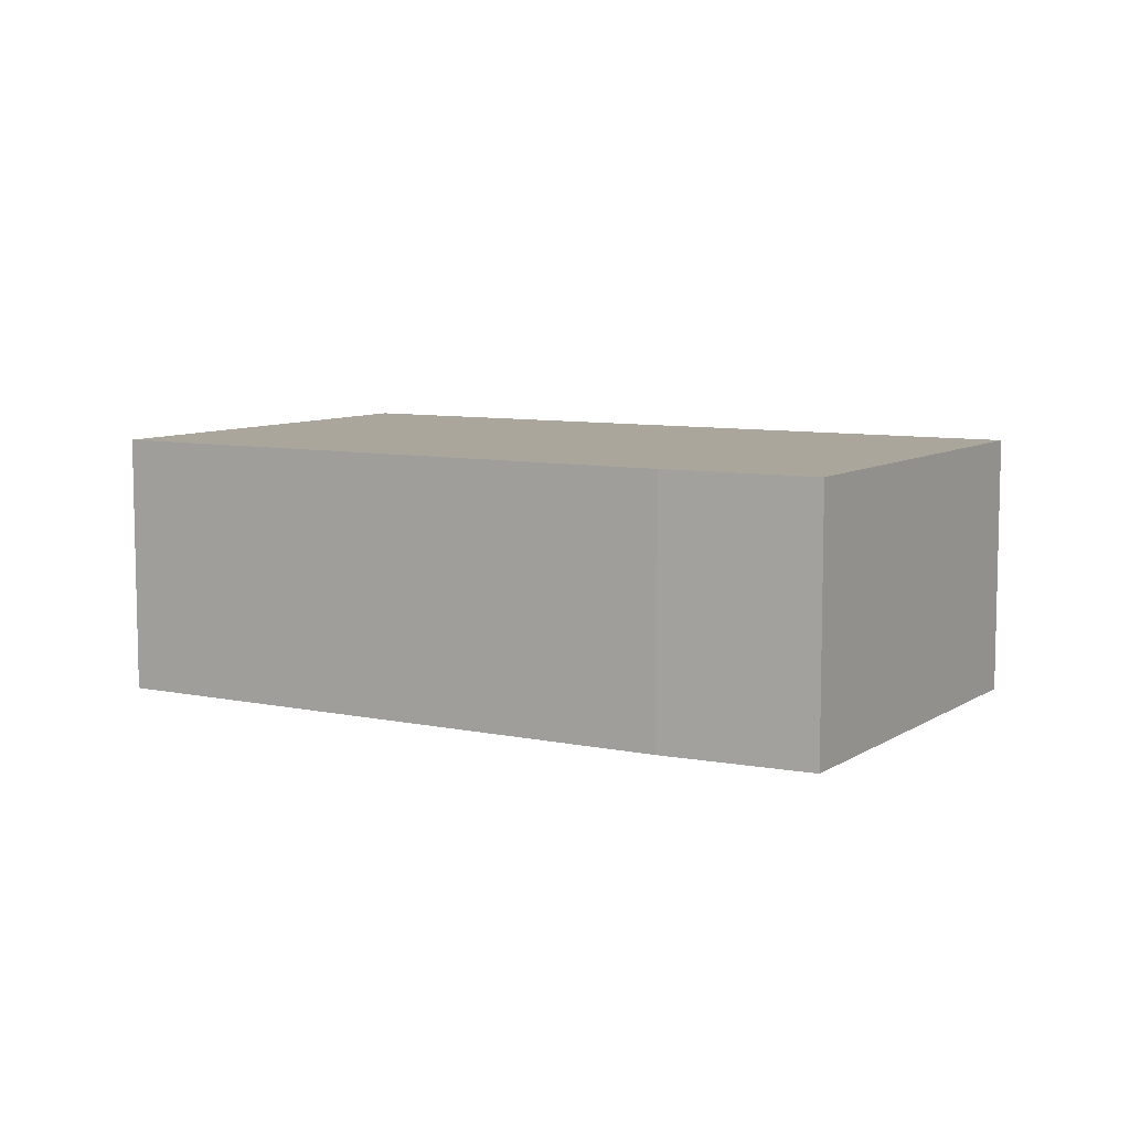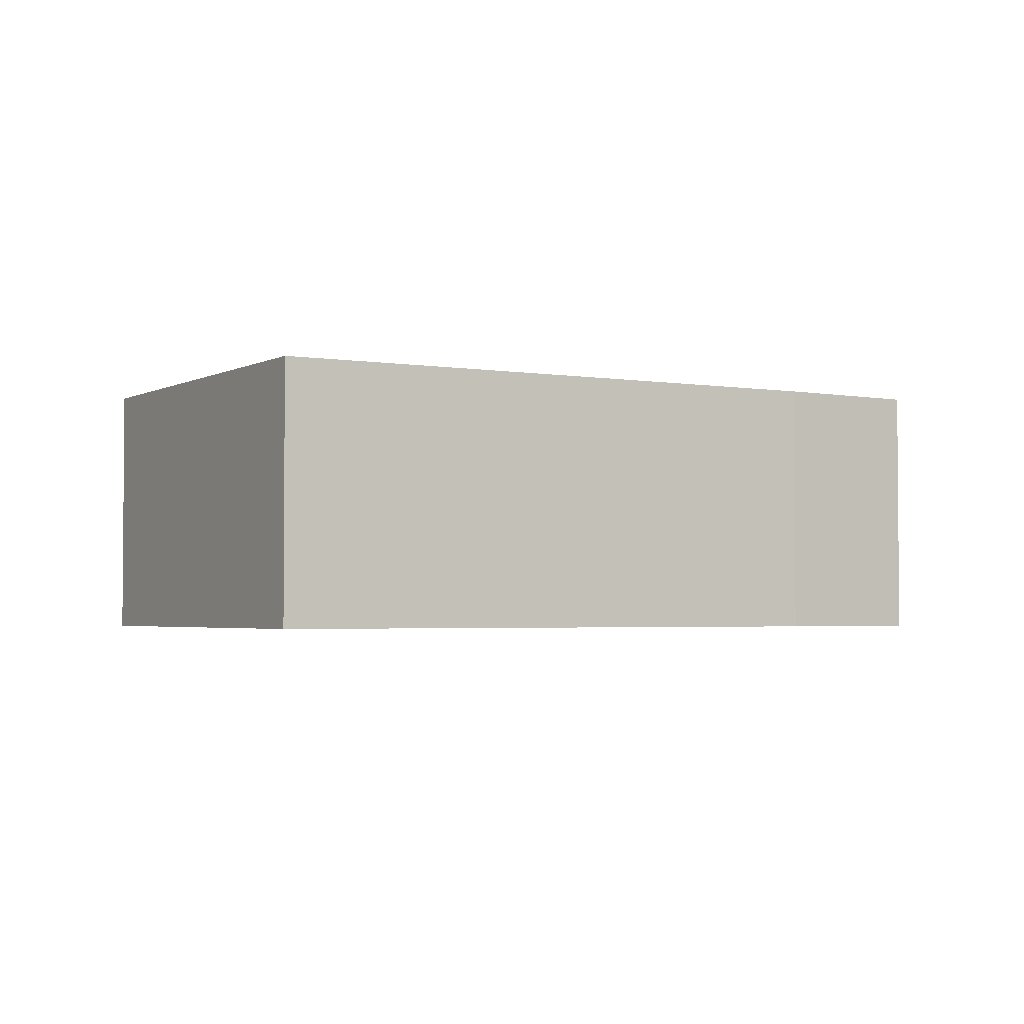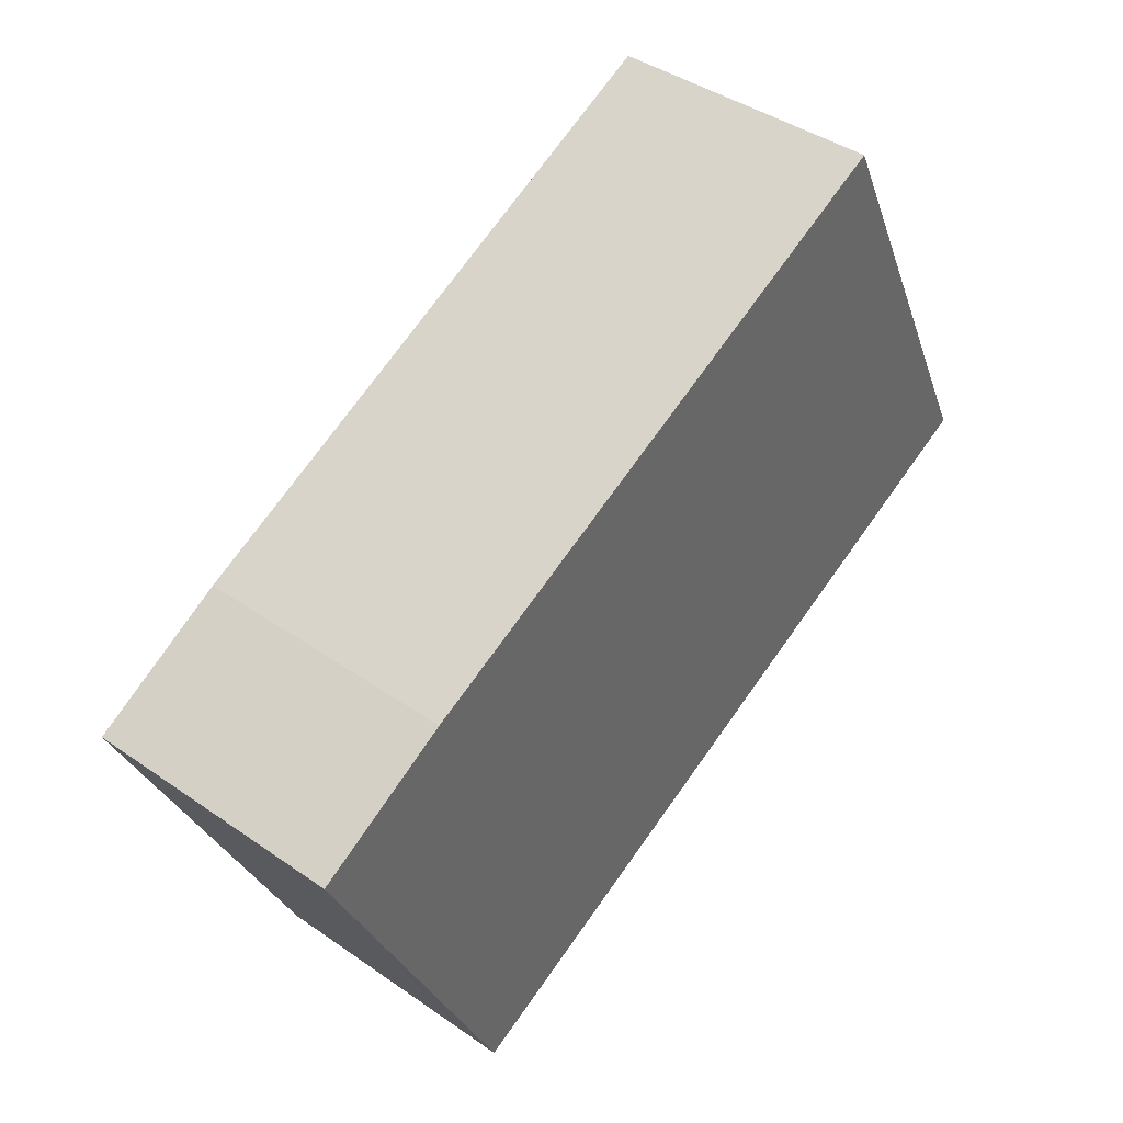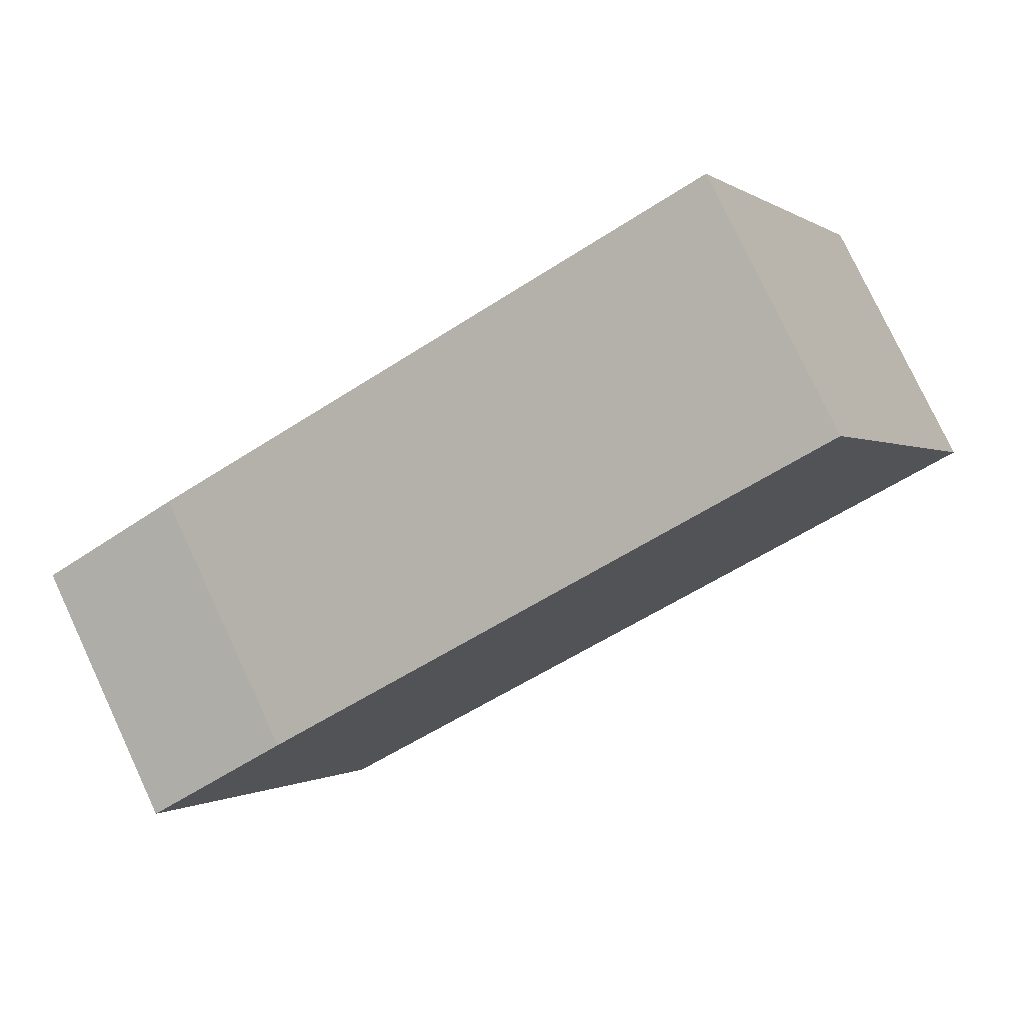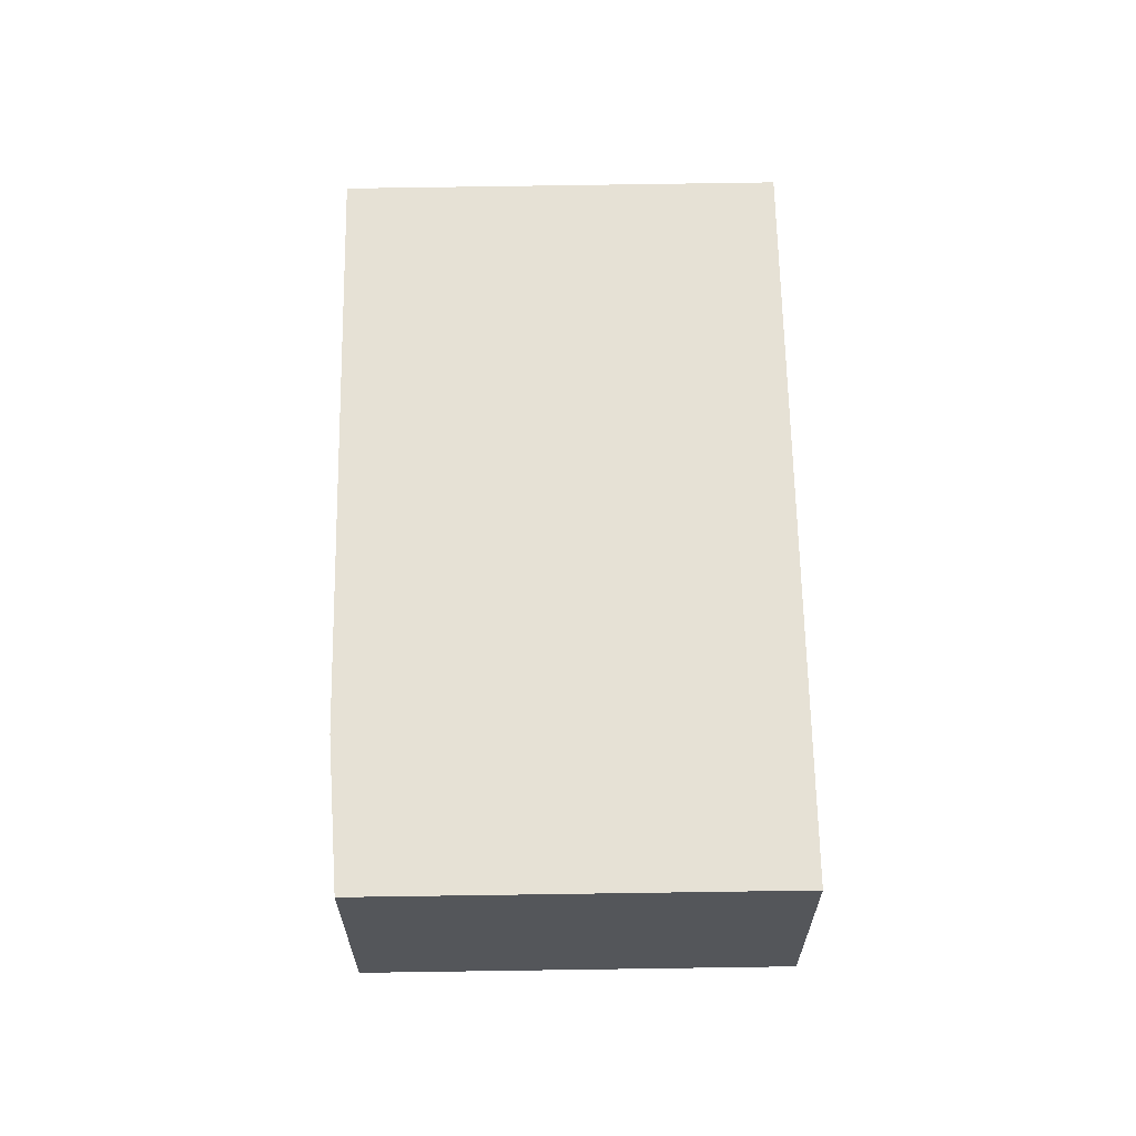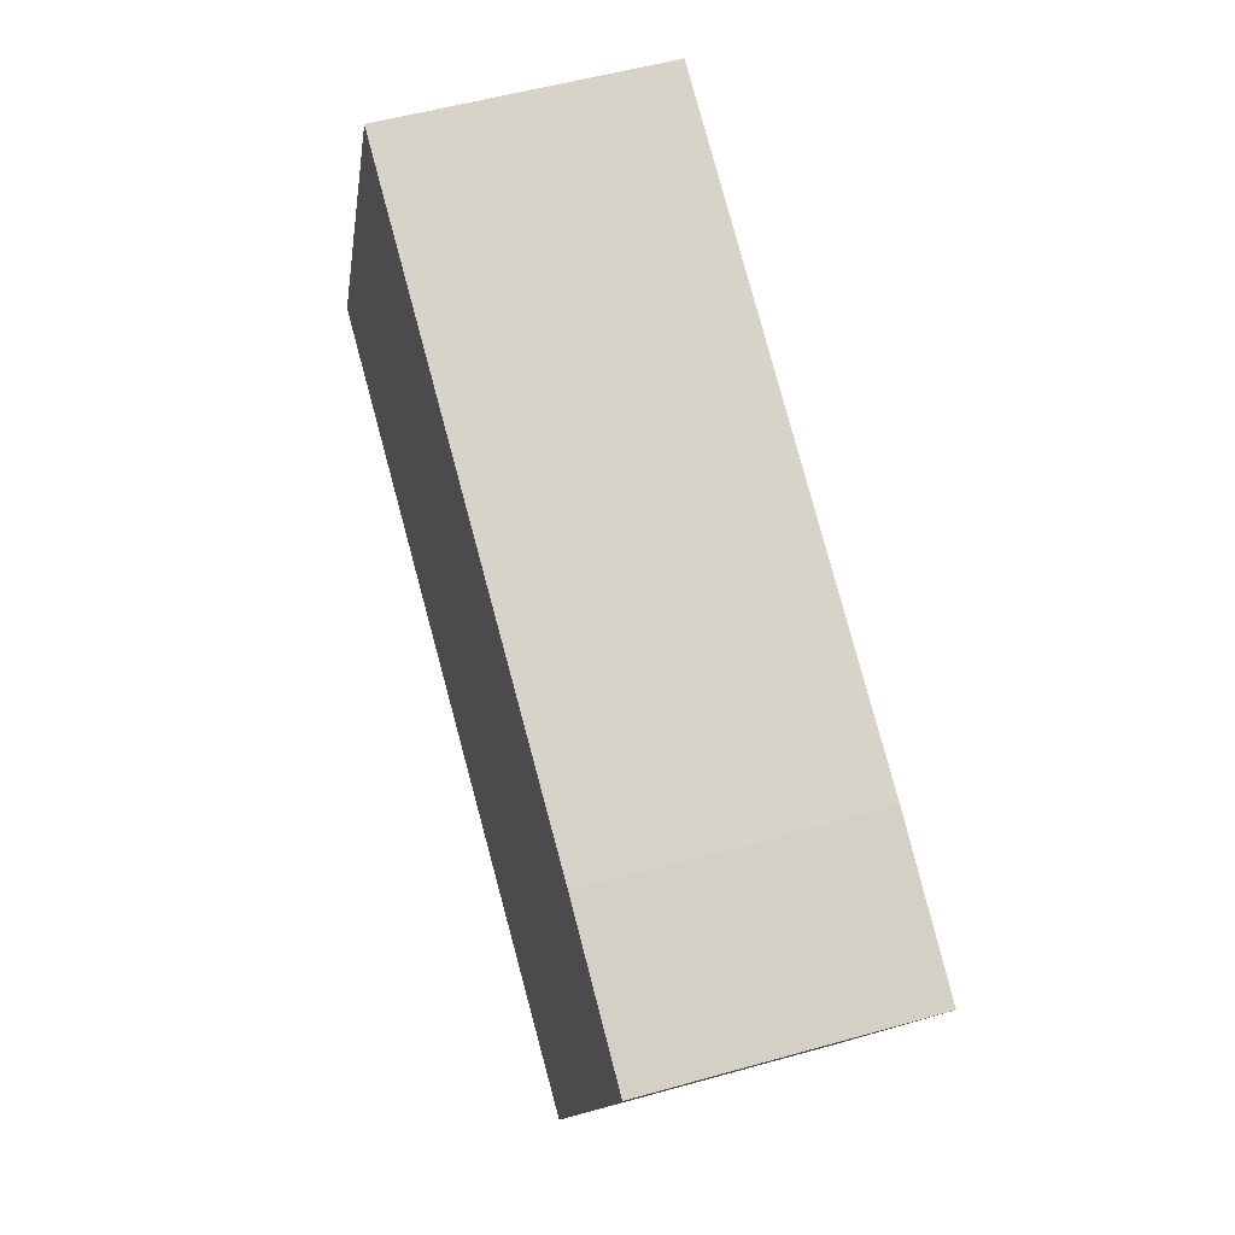
<metadata>
{"format":"obj","ext":"obj","renderer":"f3d","projection":"perspective","resolution":1024,"background":"white","views":[{"elev":8.0,"azim":56.4,"up":"+Y"},{"elev":-2.8,"azim":-4.7,"up":"+Y"},{"elev":41.3,"azim":130.2,"up":"+Z"},{"elev":78.0,"azim":154.9,"up":"+Z"},{"elev":64.7,"azim":114.8,"up":"+Y"},{"elev":53.1,"azim":73.2,"up":"+Z"}]}
</metadata>
<code>
v  10.87 4.066 -5.265
v  11.7 4.066 2.152
v  13.86 4.066 0.96
v  3.056 4.066 6.322
v  0 4.066 2.49e-16
v  13.86 -5.878e-17 0.96
v  10.87 3.224e-16 -5.265
v  0 0 0
v  3.056 -3.871e-16 6.322
v  11.7 -1.318e-16 2.152
g defaultobject
f 1 2 3
f 2 1 4
f 4 1 5
f 6 1 3
f 1 6 7
f 7 5 1
f 5 7 8
f 8 4 5
f 4 8 9
f 10 3 2
f 3 10 6
f 9 2 4
f 2 9 10
f 6 8 7
f 8 6 10
f 8 10 9

</code>
